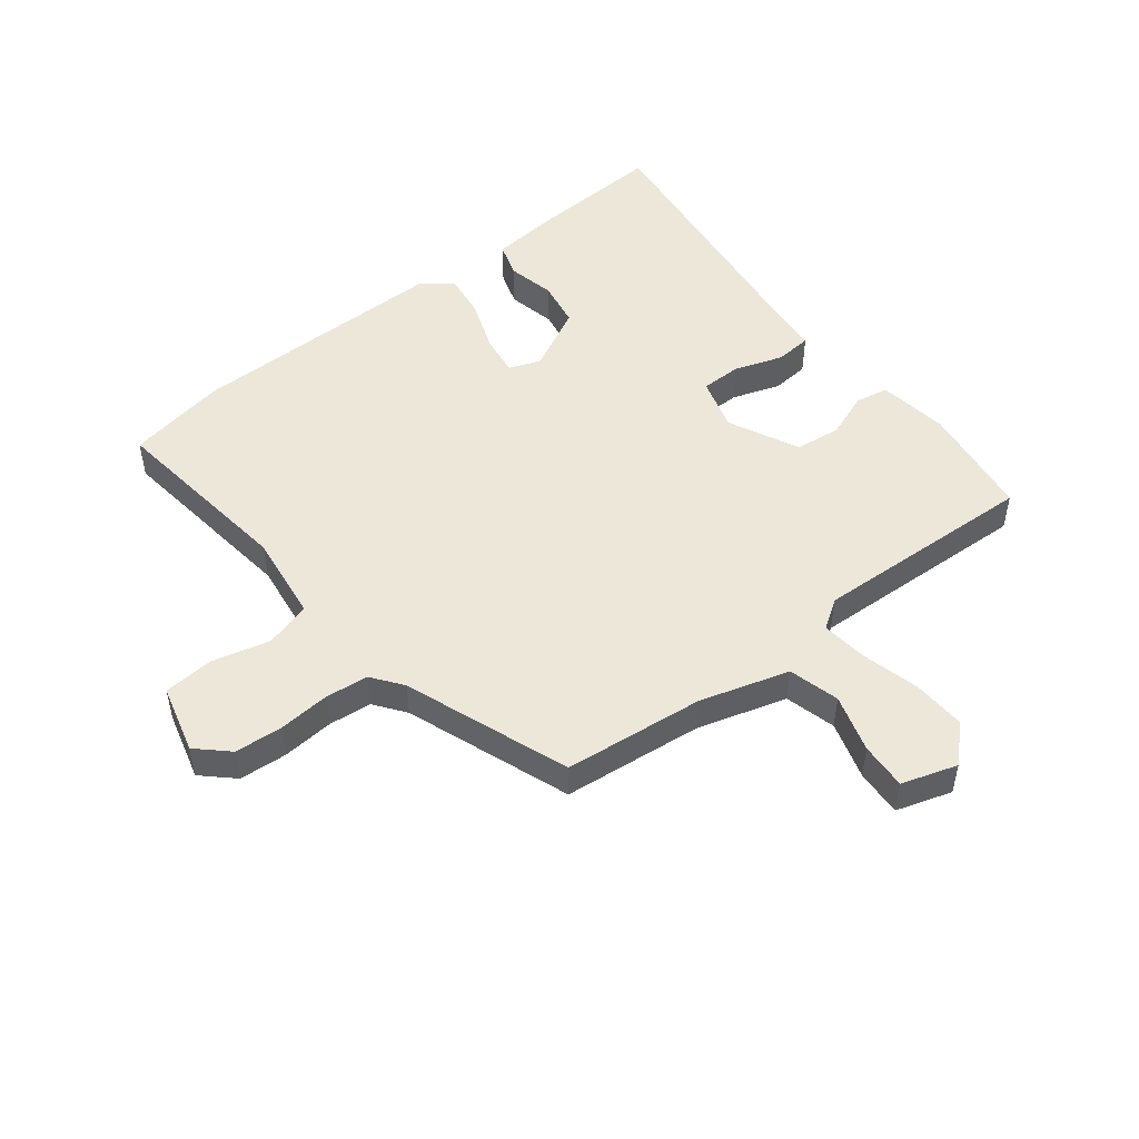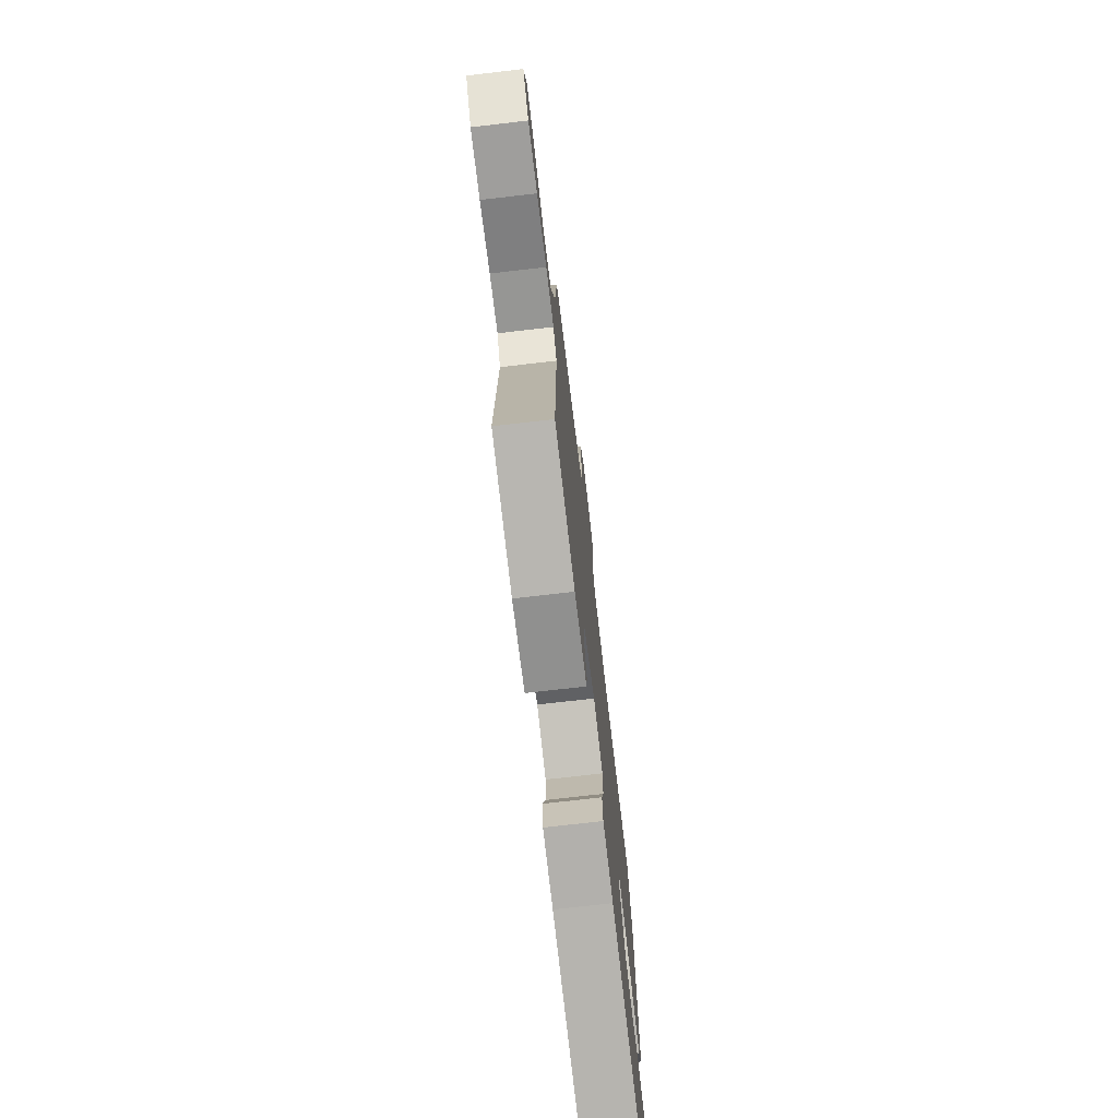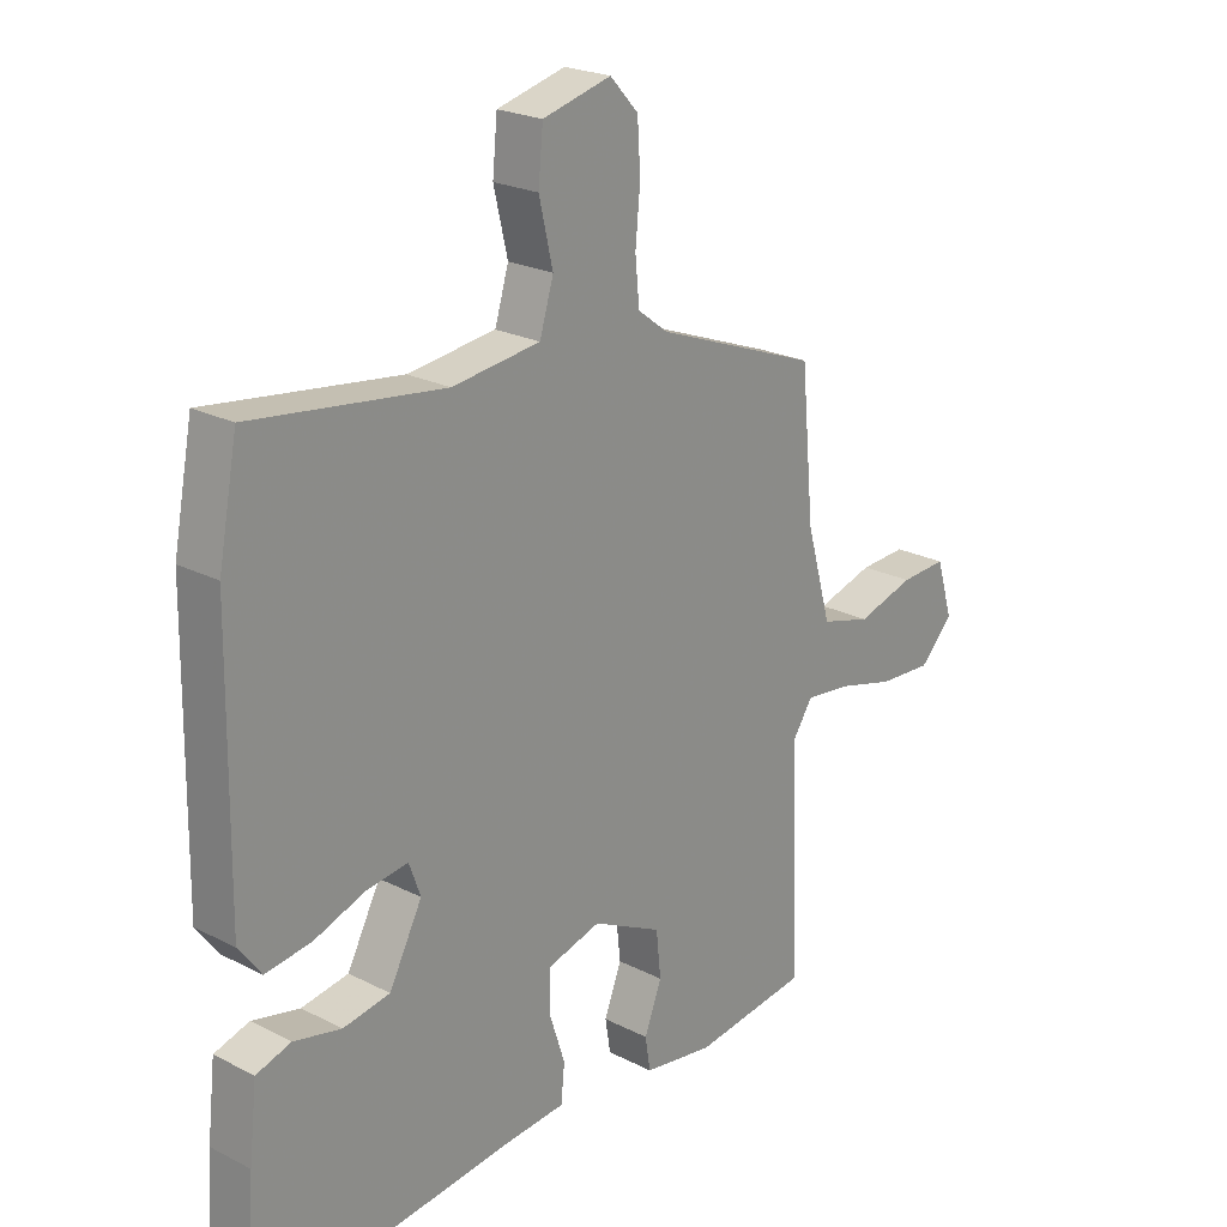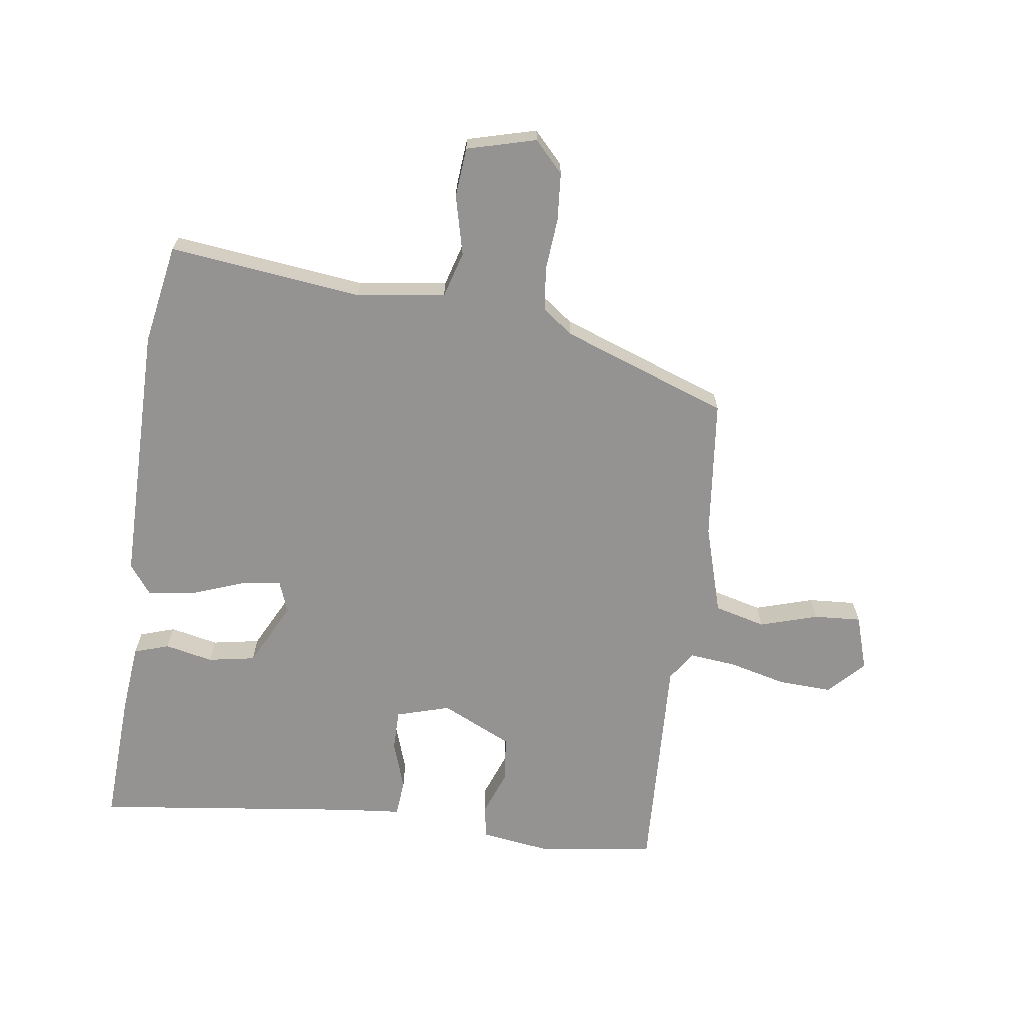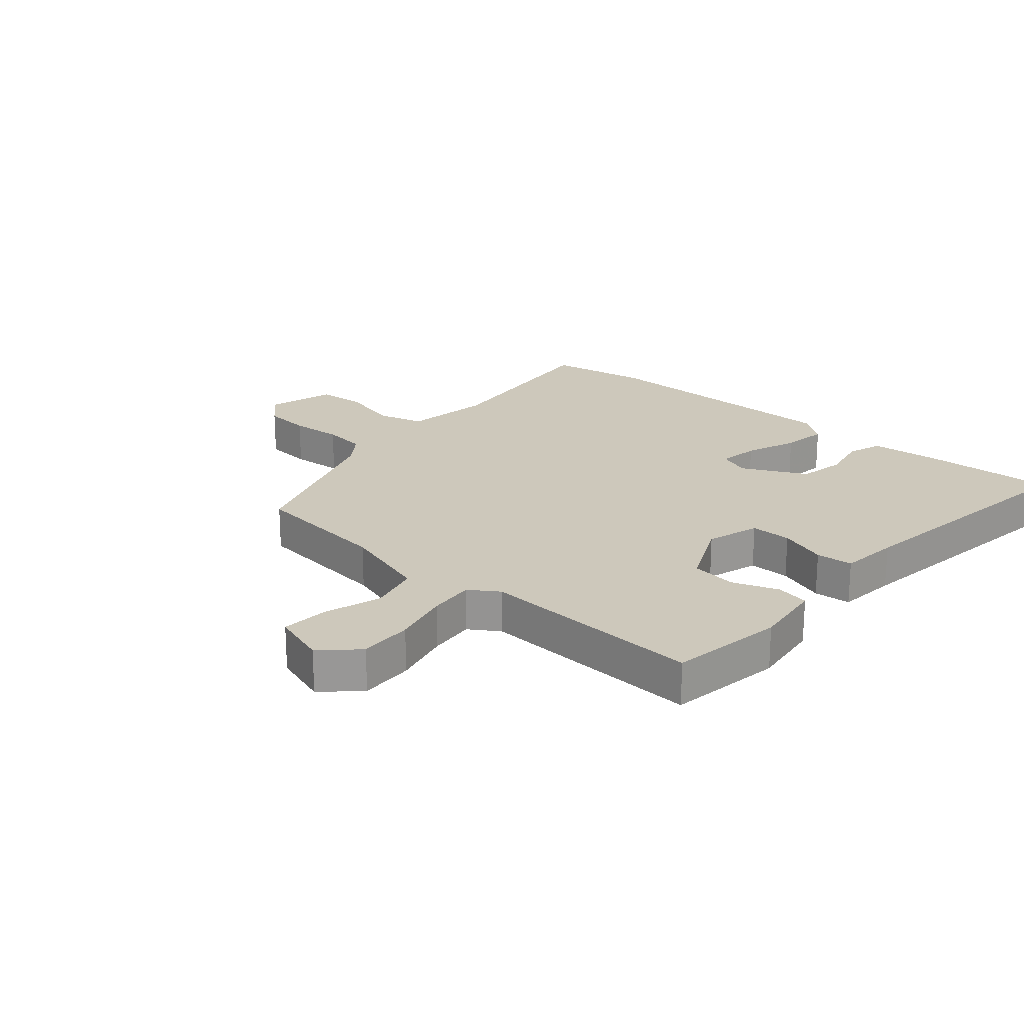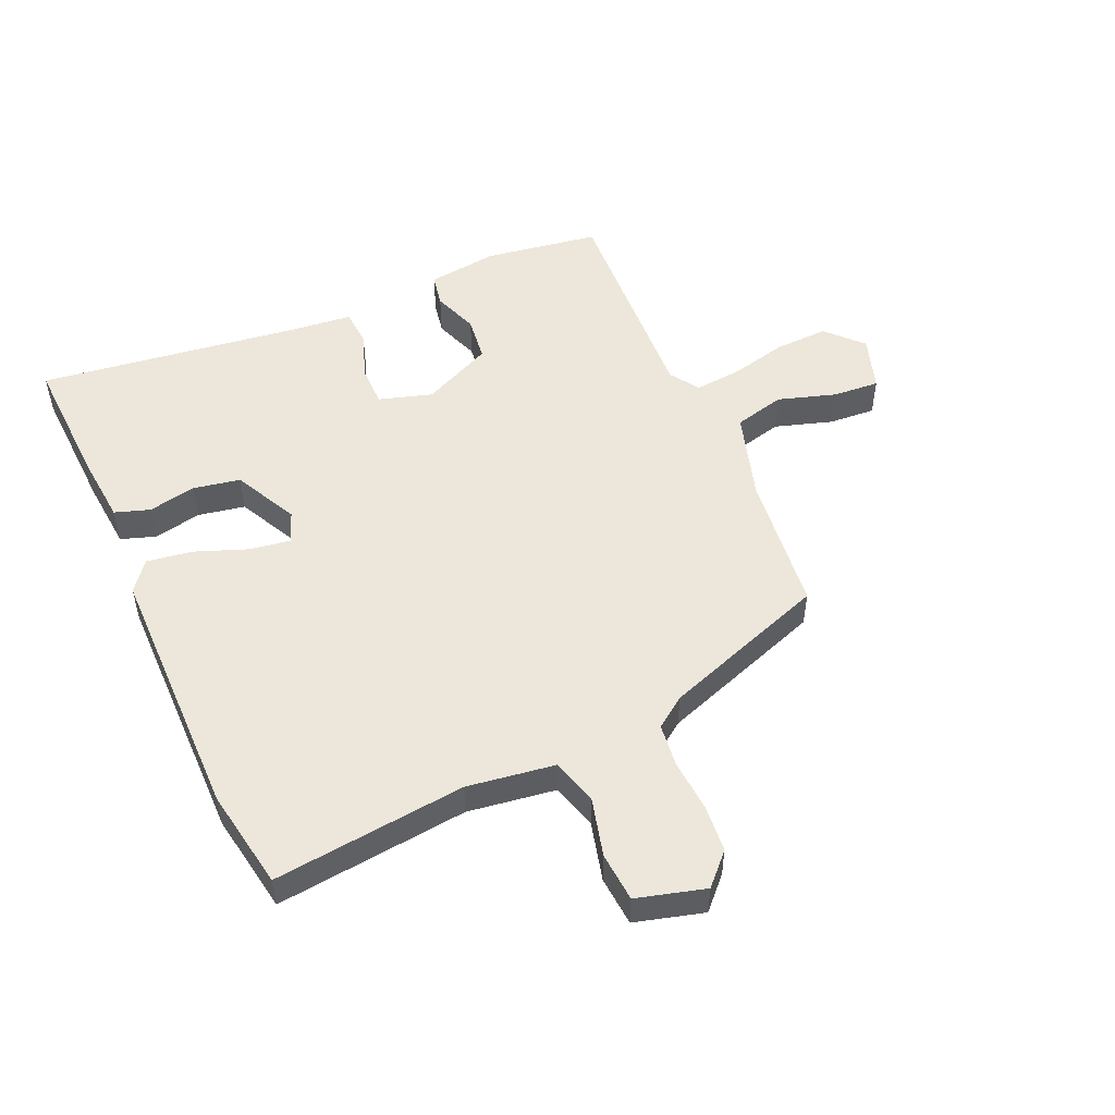
<metadata>
{"format":"obj","ext":"obj","renderer":"f3d","projection":"perspective","resolution":1024,"background":"white","views":[{"elev":49.8,"azim":52.5,"up":"+Y"},{"elev":-74.2,"azim":96.6,"up":"+Z"},{"elev":22.8,"azim":-48.8,"up":"+Z"},{"elev":-66.8,"azim":-7.2,"up":"+Y"},{"elev":21.9,"azim":132.1,"up":"+Y"},{"elev":51.2,"azim":-22.8,"up":"+Y"}]}
</metadata>
<code>
v 0.486 0.07 -0.498
v 0.295 0.07 -0.523
v 0.178 0.07 -0.505
v 0.169 0.07 -0.45
v 0.198 0.07 -0.375
v 0.19 0.07 -0.299
v 0.074 0.07 -0.242
v -0.015 0.07 -0.267
v -0.016 0.07 -0.335
v 0.01 0.07 -0.415
v 0.004 0.07 -0.476
v -0.095 0.07 -0.484
v -0.534 0.07 -0.533
v -0.52 0.07 -0.314
v -0.507 0.07 -0.197
v -0.449 0.07 -0.179
v -0.37 0.07 -0.197
v -0.292 0.07 -0.184
v -0.237 0.07 -0.079
v -0.256 0.07 -0.026
v -0.324 0.07 -0.035
v -0.411 0.07 -0.066
v -0.487 0.07 -0.076
v -0.524 0.07 -0.026
v -0.518 0.07 0.407
v -0.486 0.07 0.573
v -0.168 0.07 0.531
v -0.022 0.07 0.549
v 0.001 0.07 0.625
v -0.022 0.07 0.723
v -0.014 0.07 0.805
v 0.1 0.07 0.834
v 0.147 0.07 0.783
v 0.152 0.07 0.704
v 0.144 0.07 0.618
v 0.151 0.07 0.546
v 0.201 0.07 0.508
v 0.474 0.07 0.405
v 0.496 0.07 0.172
v 0.538 0.07 0.024
v 0.622 0.07 0.001
v 0.718 0.07 0.029
v 0.796 0.07 0.033
v 0.824 0.07 -0.059
v 0.768 0.07 -0.116
v 0.679 0.07 -0.111
v 0.584 0.07 -0.086
v 0.507 0.07 -0.077
v 0.474 0.07 -0.125
v 0.486 0 -0.498
v 0.295 0 -0.523
v 0.178 0 -0.505
v 0.169 0 -0.45
v 0.198 0 -0.375
v 0.19 0 -0.299
v 0.074 0 -0.242
v -0.015 0 -0.267
v -0.016 0 -0.335
v 0.01 0 -0.415
v 0.004 0 -0.476
v -0.095 0 -0.484
v -0.534 0 -0.533
v -0.52 0 -0.314
v -0.507 0 -0.197
v -0.449 0 -0.179
v -0.37 0 -0.197
v -0.292 0 -0.184
v -0.237 0 -0.079
v -0.256 0 -0.026
v -0.324 0 -0.035
v -0.411 0 -0.066
v -0.487 0 -0.076
v -0.524 0 -0.026
v -0.518 0 0.407
v -0.486 0 0.573
v -0.168 0 0.531
v -0.022 0 0.549
v 0.001 0 0.625
v -0.022 0 0.723
v -0.014 0 0.805
v 0.1 0 0.834
v 0.147 0 0.783
v 0.152 0 0.704
v 0.144 0 0.618
v 0.151 0 0.546
v 0.201 0 0.508
v 0.474 0 0.405
v 0.496 0 0.172
v 0.538 0 0.024
v 0.622 0 0.001
v 0.718 0 0.029
v 0.796 0 0.033
v 0.824 0 -0.059
v 0.768 0 -0.116
v 0.679 0 -0.111
v 0.584 0 -0.086
v 0.507 0 -0.077
v 0.474 0 -0.125
f 44 45 46 47
f 44 47 48
f 41 42 43 44
f 40 41 44 48
f 39 40 48 49
f 37 38 39 49
f 32 33 34 35
f 32 35 36
f 29 30 31 32
f 28 29 32 36
f 27 28 36 37
f 25 26 27
f 21 22 23 24
f 20 21 24 25
f 14 15 16 17
f 12 13 14 17
f 12 17 18
f 9 10 11 12
f 8 9 12 18
f 7 8 18 19
f 2 3 4 5
f 2 5 6
f 1 2 6
f 49 1 6
f 20 25 27 37
f 19 20 37 49
f 6 7 19 49
f 96 95 94 93
f 97 96 93
f 93 92 91 90
f 97 93 90 89
f 98 97 89 88
f 98 88 87 86
f 84 83 82 81
f 85 84 81
f 81 80 79 78
f 85 81 78 77
f 86 85 77 76
f 76 75 74
f 73 72 71 70
f 74 73 70 69
f 66 65 64 63
f 66 63 62 61
f 67 66 61
f 61 60 59 58
f 67 61 58 57
f 68 67 57 56
f 54 53 52 51
f 55 54 51
f 55 51 50
f 55 50 98
f 86 76 74 69
f 98 86 69 68
f 98 68 56 55
f 1 50 51 2
f 2 51 52 3
f 3 52 53 4
f 4 53 54 5
f 5 54 55 6
f 6 55 56 7
f 7 56 57 8
f 8 57 58 9
f 9 58 59 10
f 10 59 60 11
f 11 60 61 12
f 12 61 62 13
f 13 62 63 14
f 14 63 64 15
f 15 64 65 16
f 16 65 66 17
f 17 66 67 18
f 18 67 68 19
f 19 68 69 20
f 20 69 70 21
f 21 70 71 22
f 22 71 72 23
f 23 72 73 24
f 24 73 74 25
f 25 74 75 26
f 26 75 76 27
f 27 76 77 28
f 28 77 78 29
f 29 78 79 30
f 30 79 80 31
f 31 80 81 32
f 32 81 82 33
f 33 82 83 34
f 34 83 84 35
f 35 84 85 36
f 36 85 86 37
f 37 86 87 38
f 38 87 88 39
f 39 88 89 40
f 40 89 90 41
f 41 90 91 42
f 42 91 92 43
f 43 92 93 44
f 44 93 94 45
f 45 94 95 46
f 46 95 96 47
f 47 96 97 48
f 48 97 98 49
f 49 98 50 1

</code>
